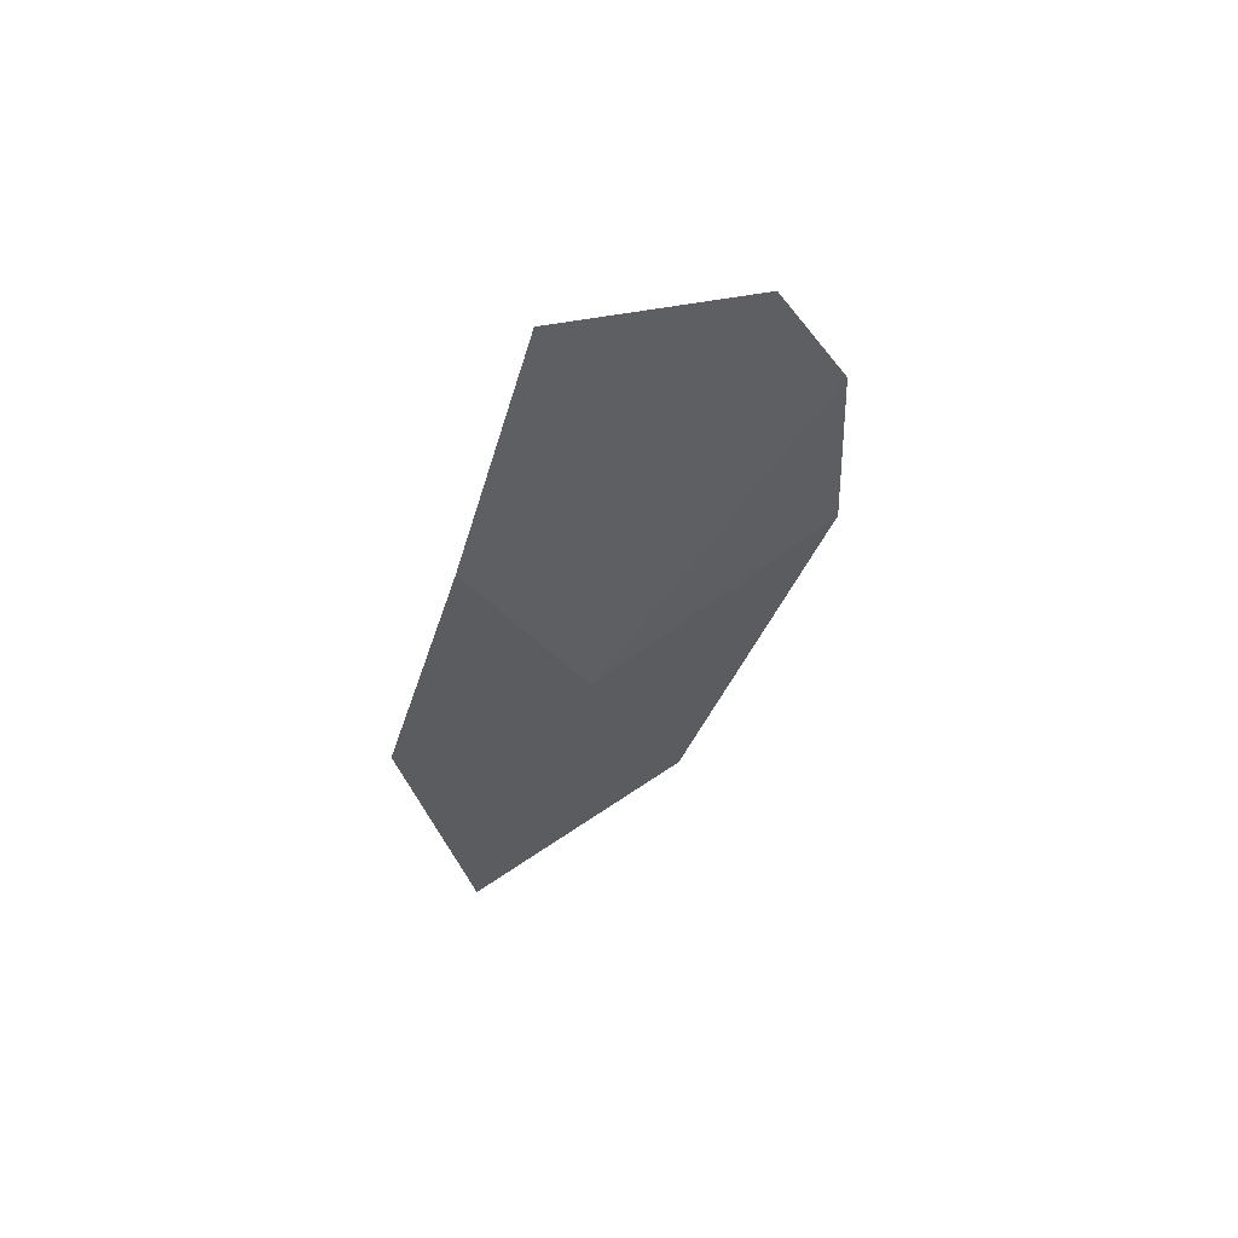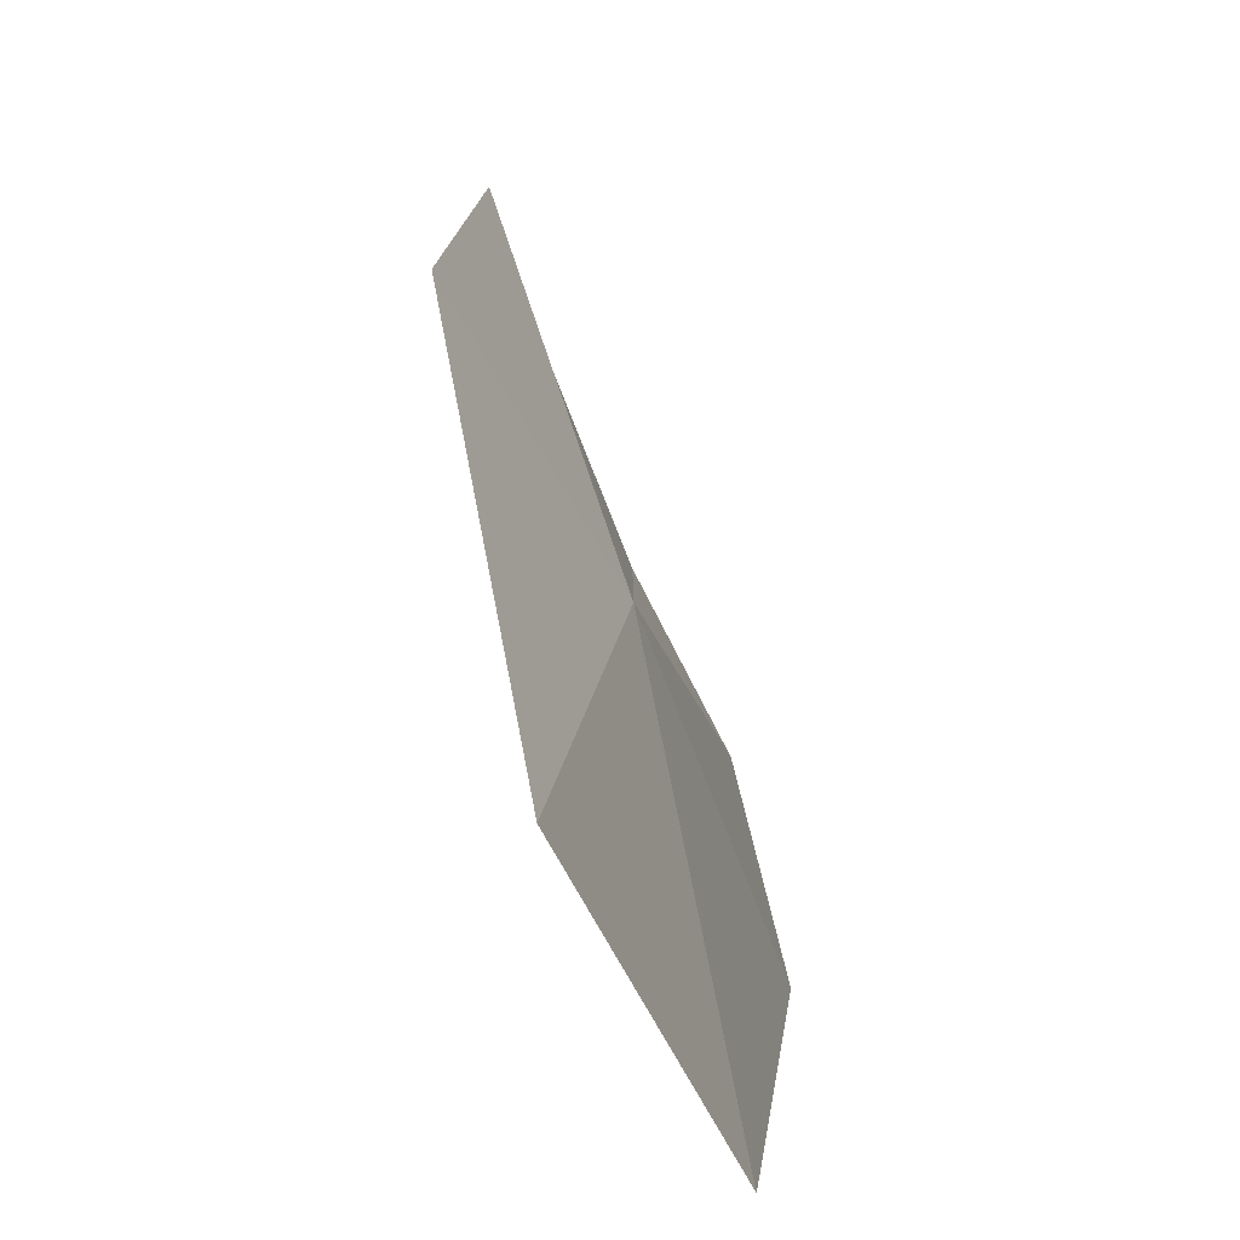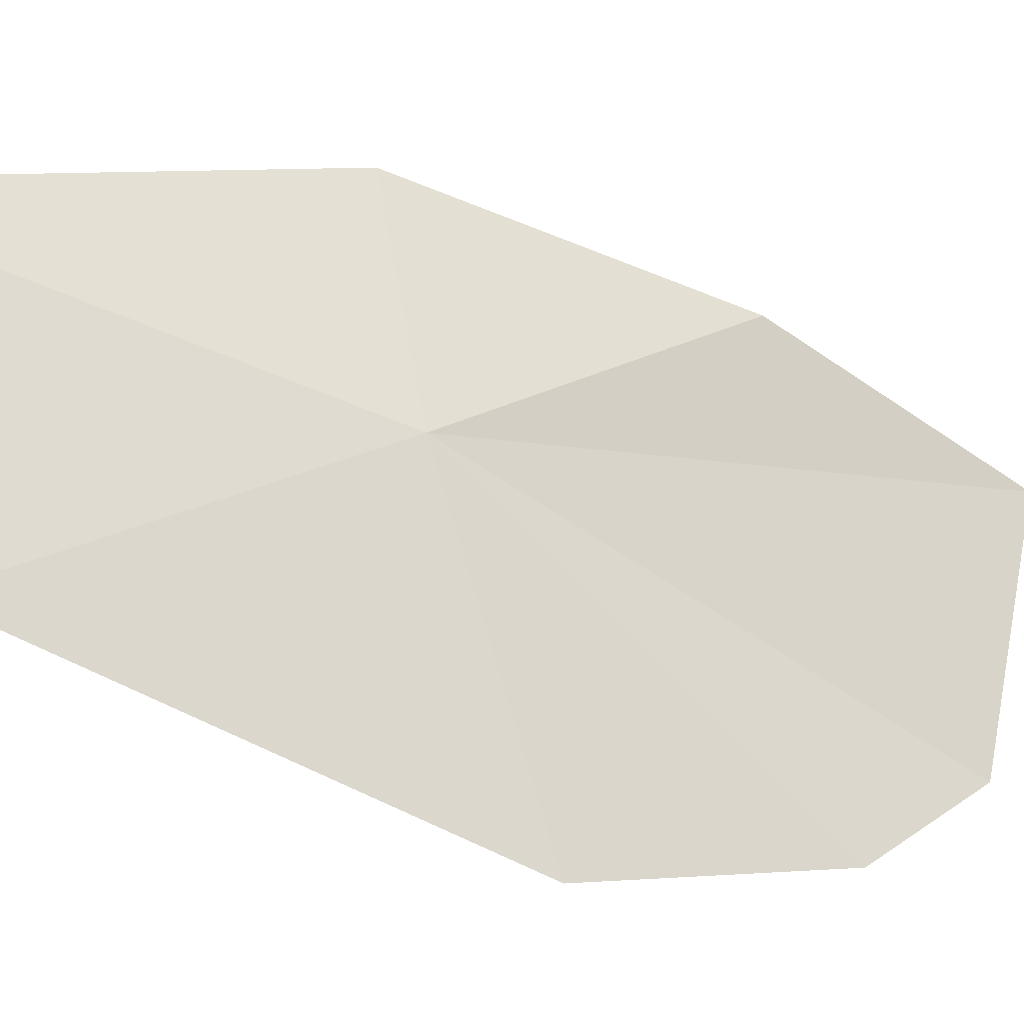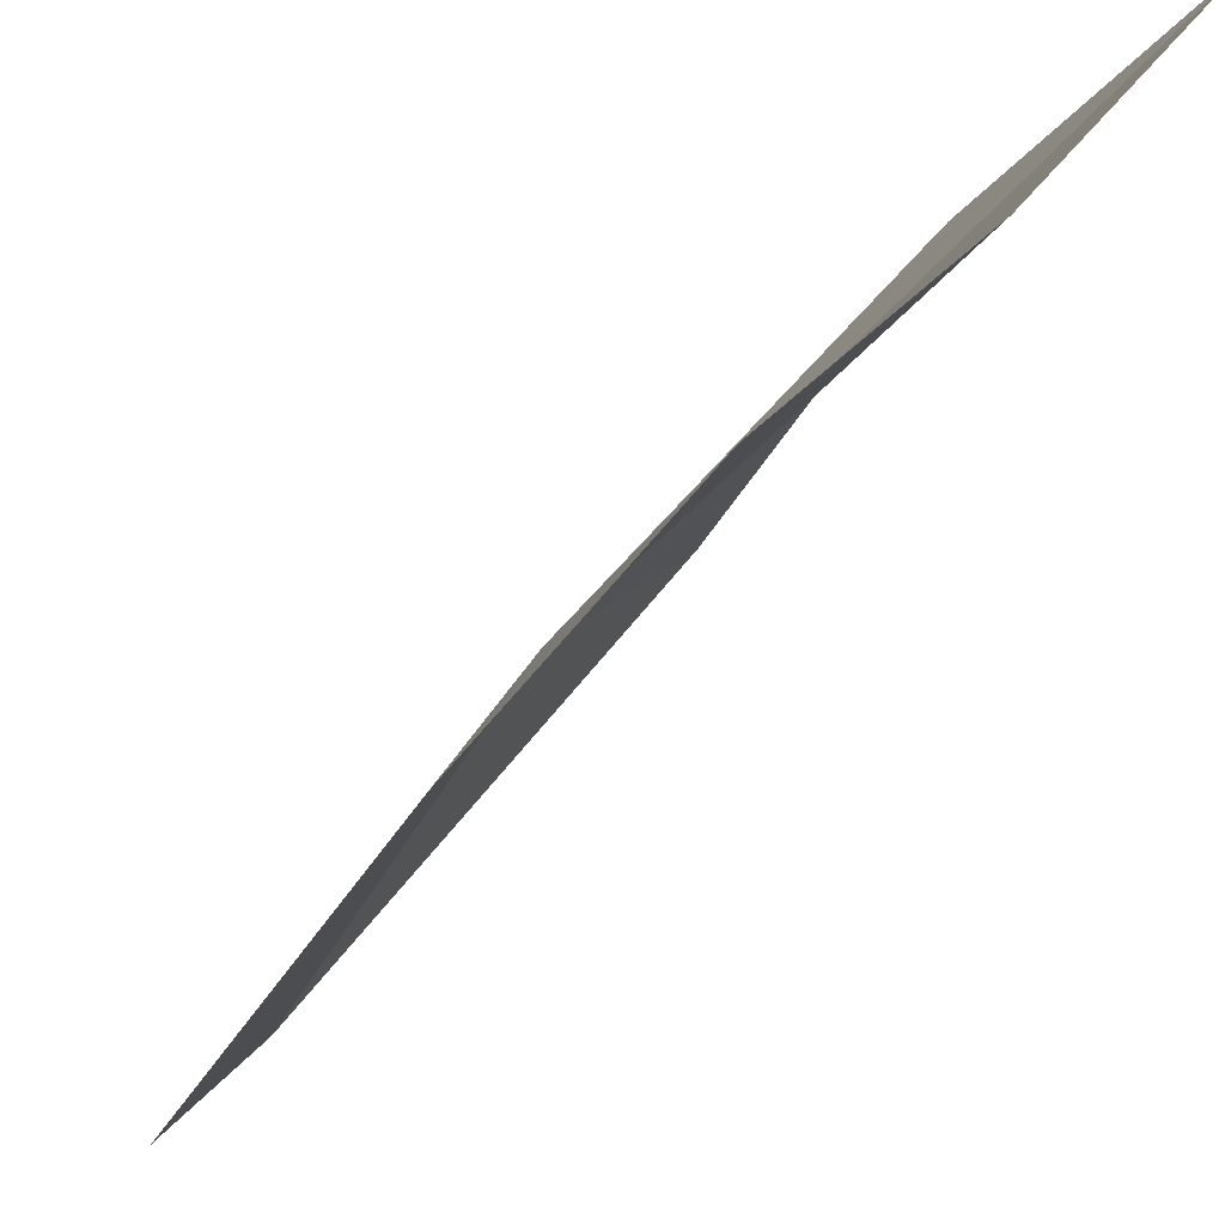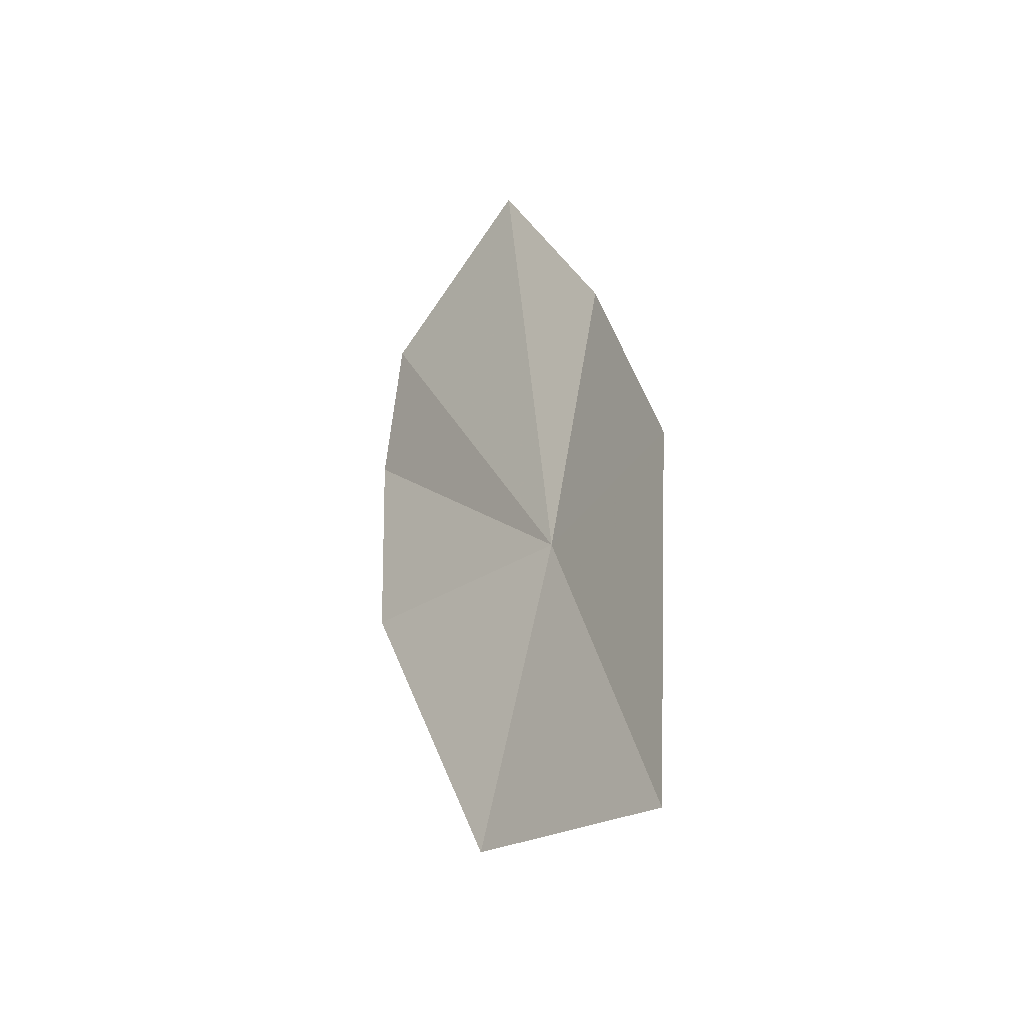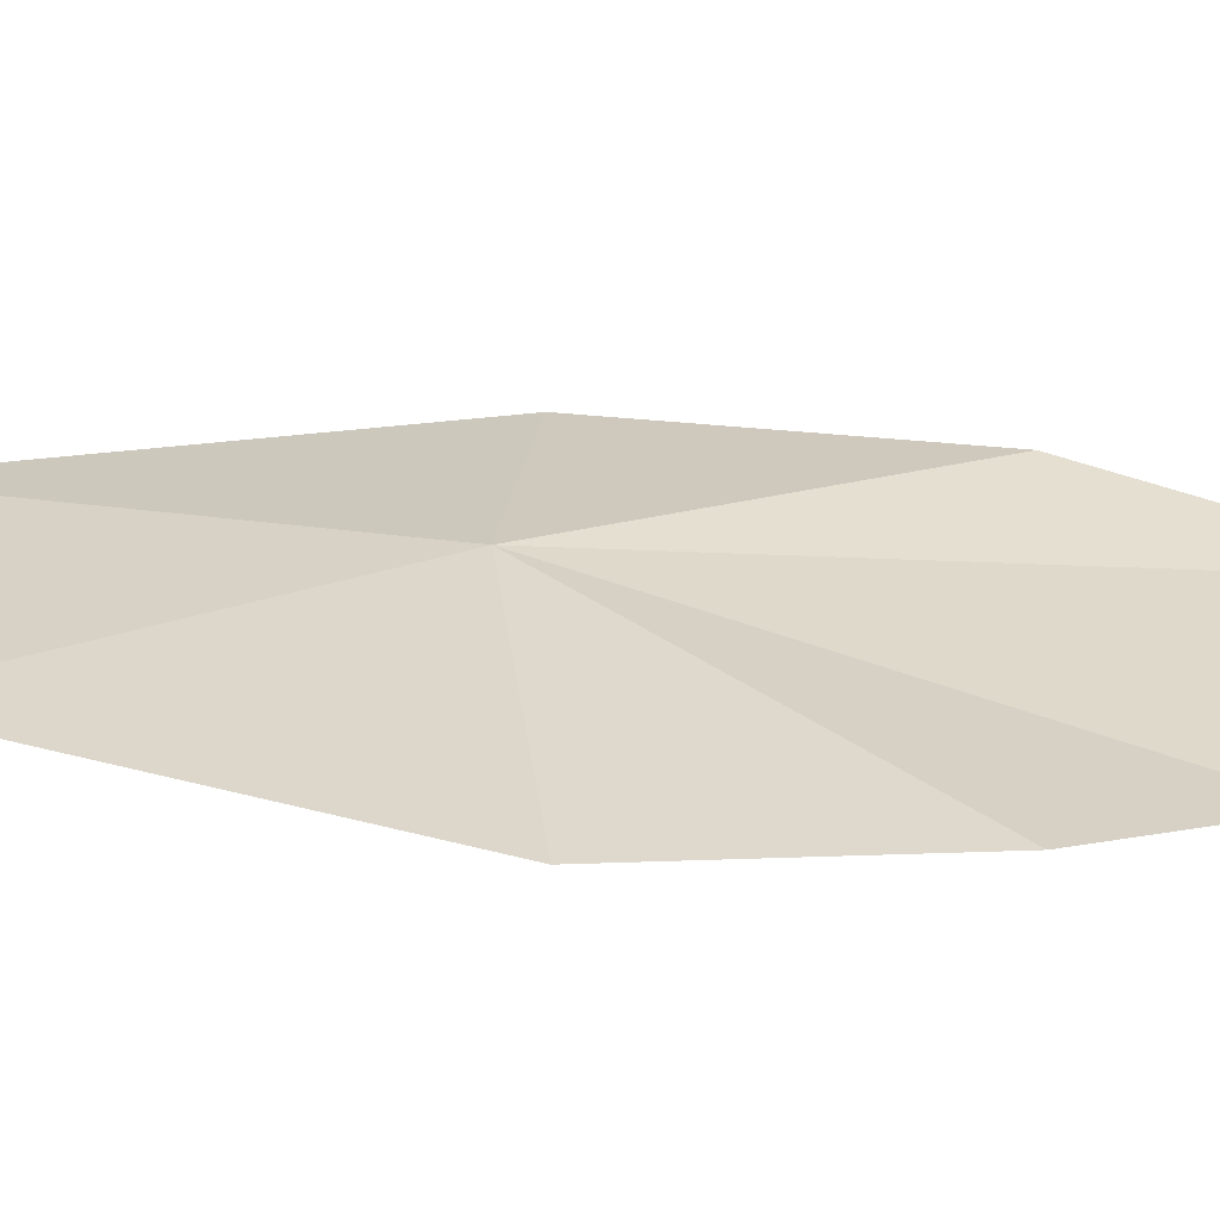
<metadata>
{"format":"obj","ext":"obj","renderer":"f3d","projection":"perspective","resolution":1024,"background":"white","views":[{"elev":63.8,"azim":38.2,"up":"+Y"},{"elev":30.7,"azim":-2.9,"up":"+Z"},{"elev":-2.5,"azim":60.0,"up":"+Z"},{"elev":-59.2,"azim":146.1,"up":"+Z"},{"elev":-39.9,"azim":-62.3,"up":"+Y"},{"elev":-38.7,"azim":96.4,"up":"+Z"}]}
</metadata>
<code>
v -29.67 151.2 50.81
v -29.57 153 49.84
v -29.94 153.5 50.72
v -29.35 152.4 49.62
v -29.95 152.5 51.22
v -29.28 151.4 49.62
v -30.08 151.2 51.58
v -29.51 149.7 50.36
v -29.93 149.4 51.4
f 1 2 3
f 1 4 2
f 1 3 5
f 1 6 4
f 1 5 7
f 1 8 6
f 1 7 9
f 1 9 8

</code>
